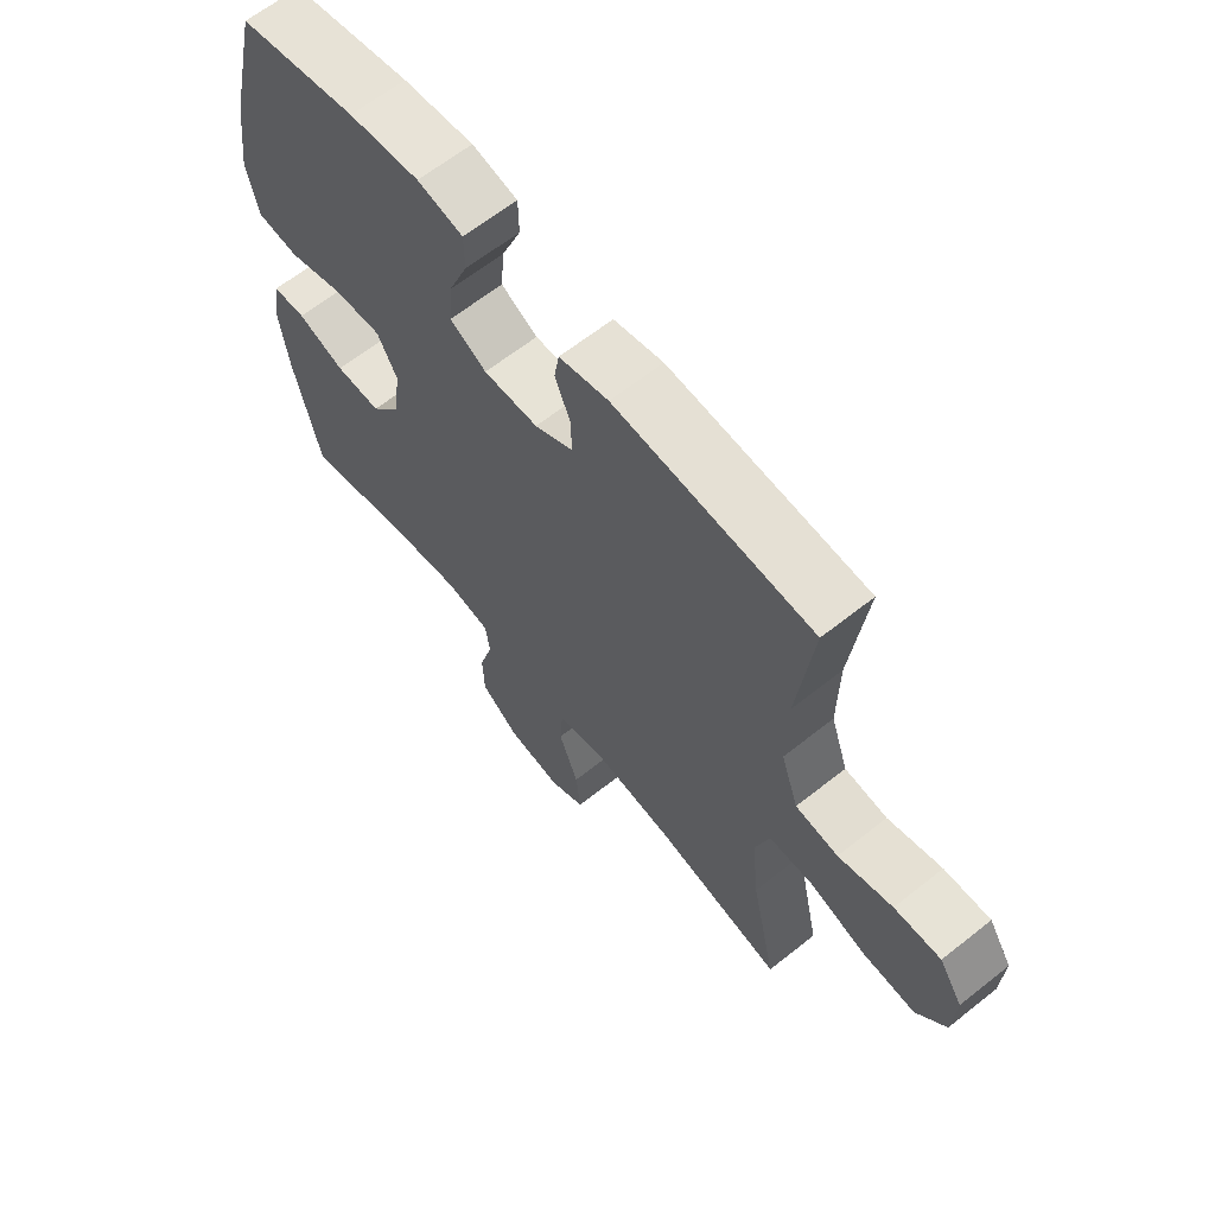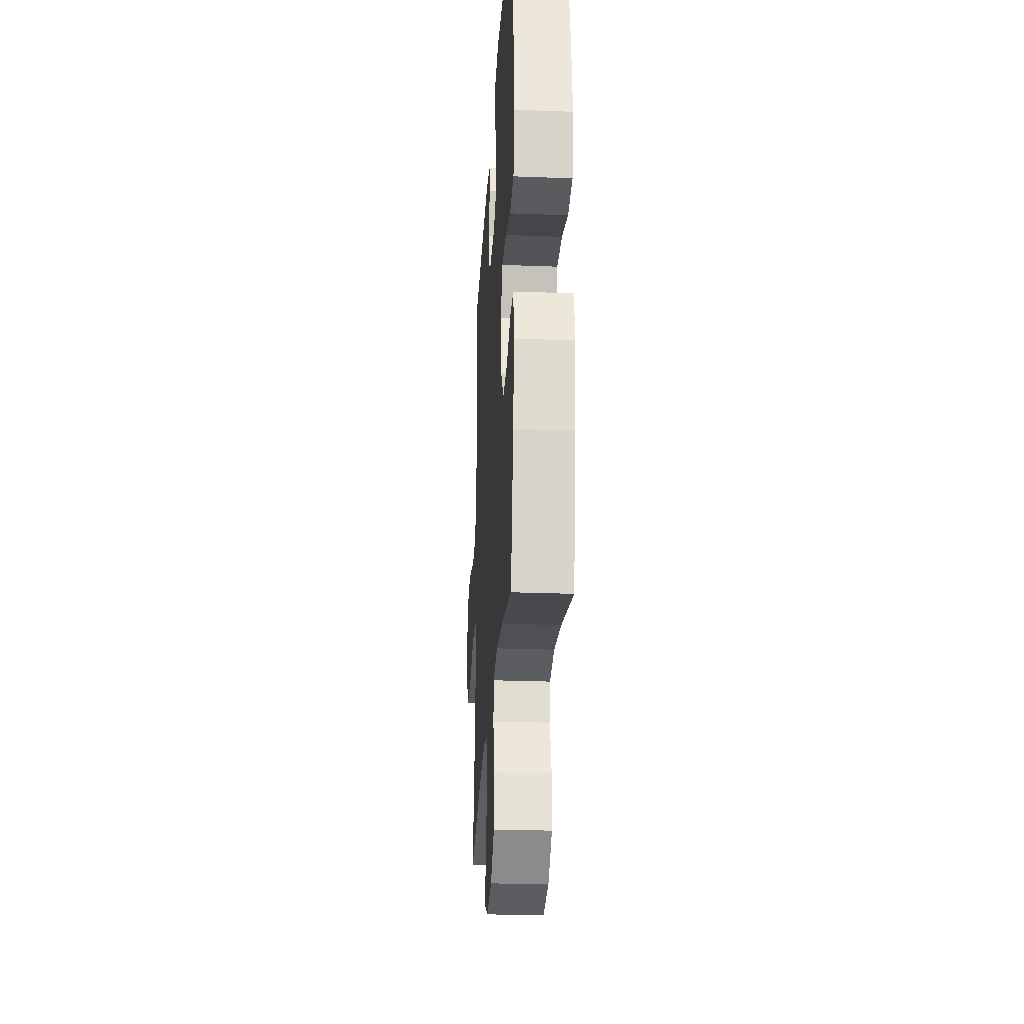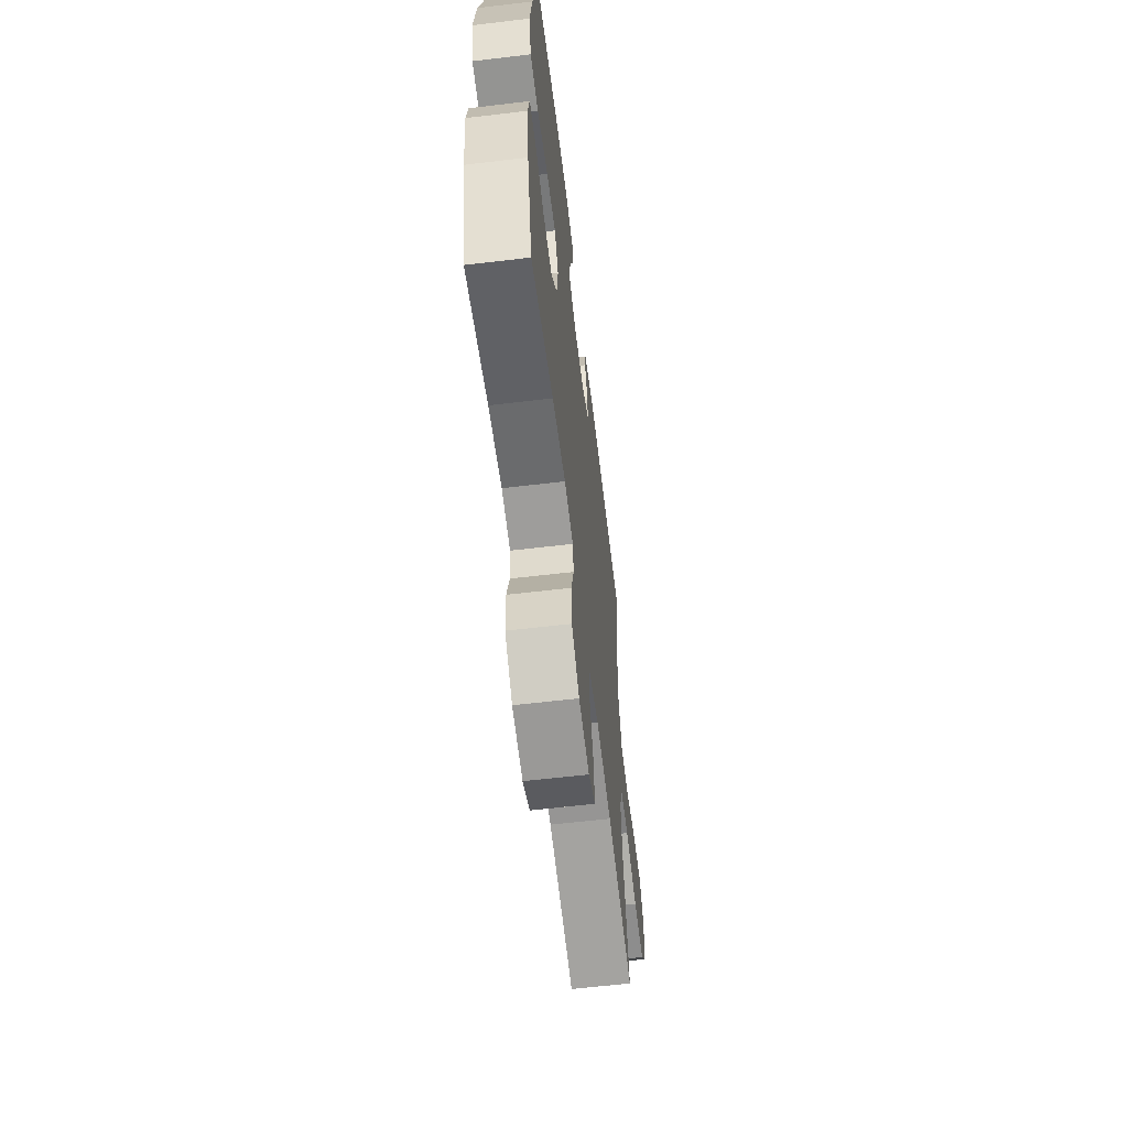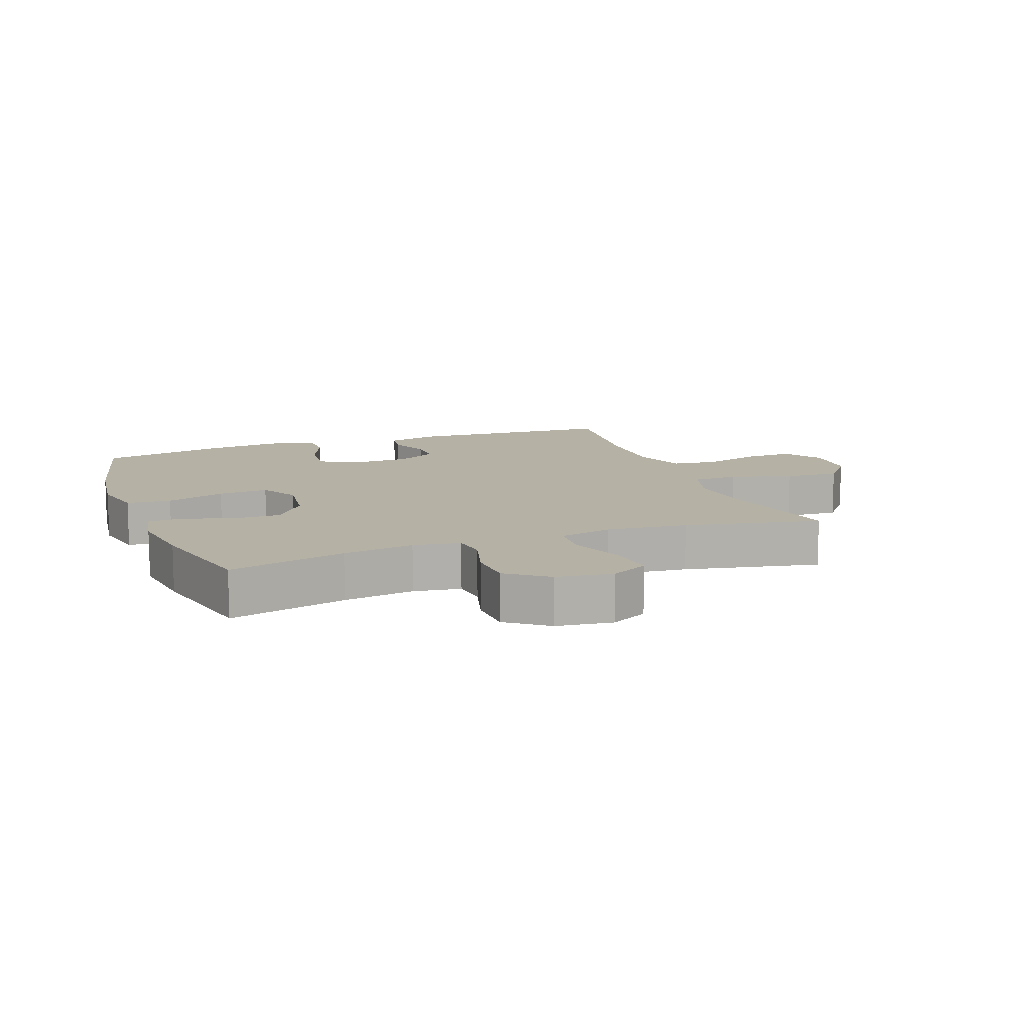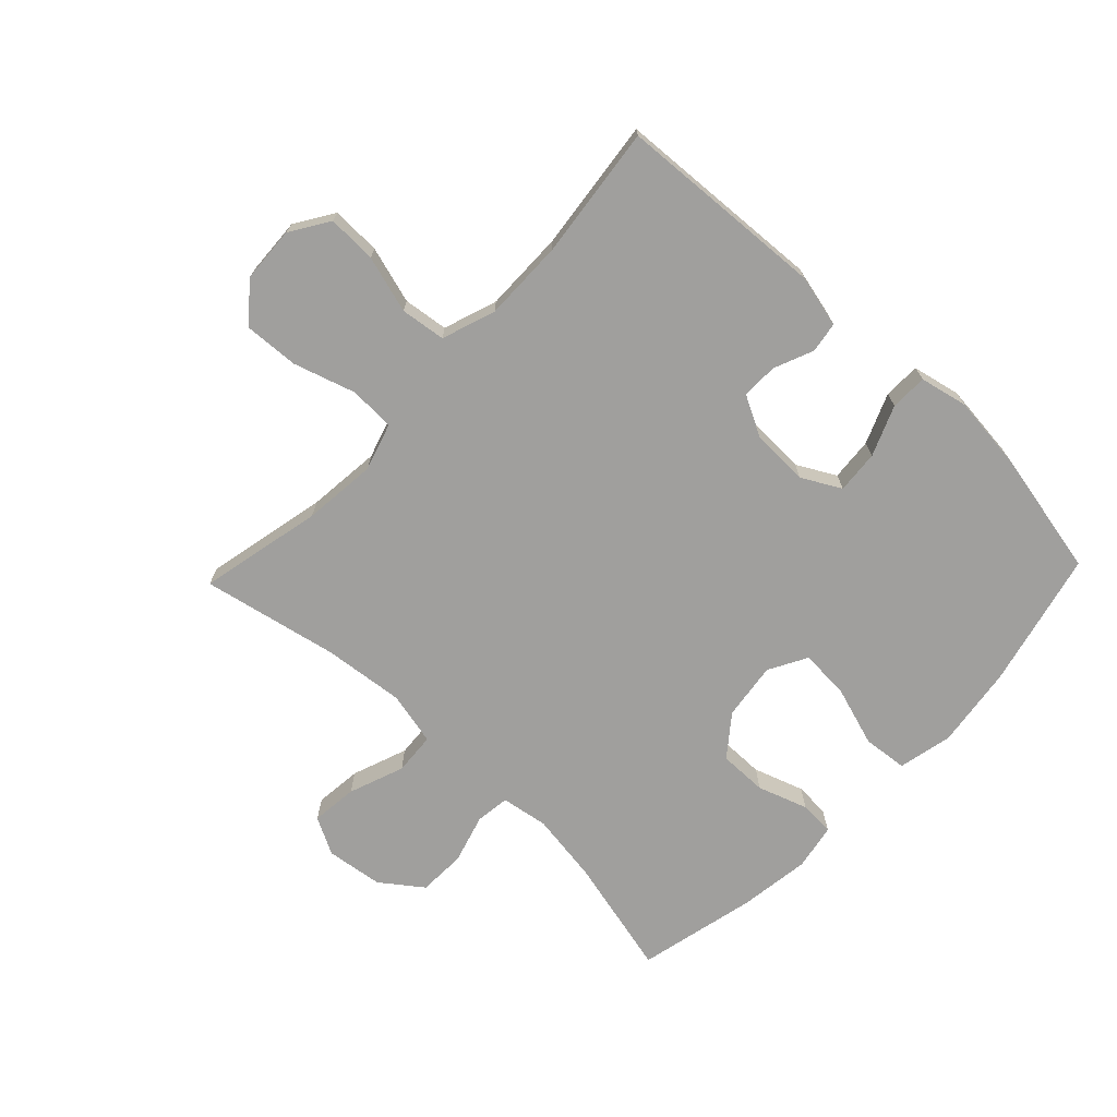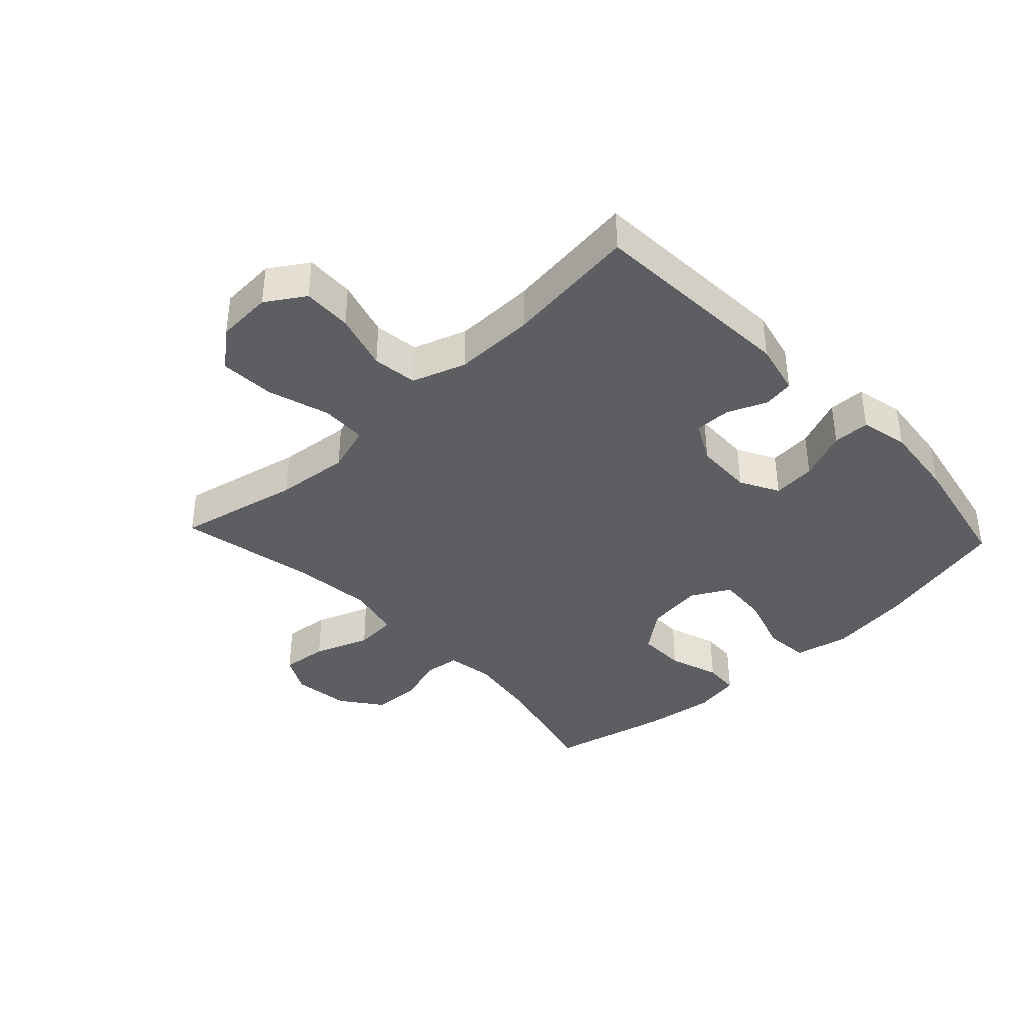
<metadata>
{"format":"obj","ext":"obj","renderer":"f3d","projection":"perspective","resolution":1024,"background":"white","views":[{"elev":63.4,"azim":-128.8,"up":"+Z"},{"elev":-26.8,"azim":86.6,"up":"+Z"},{"elev":-61.4,"azim":96.9,"up":"+Z"},{"elev":11.8,"azim":159.4,"up":"+Y"},{"elev":-71.4,"azim":-43.6,"up":"+Y"},{"elev":-38.9,"azim":-46.8,"up":"+Y"}]}
</metadata>
<code>
o path7470
v 0.315 0.0375 0.5586
v 0.1921 0.0375 0.5718
v 0.1133 0.0375 0.5544
v 0.1123 0.0375 0.4936
v 0.1459 0.0375 0.4121
v 0.152 0.0375 0.3413
v 0.08846 0.0375 0.3067
v -0.005861 0.0375 0.3093
v -0.07202 0.0375 0.3441
v -0.07106 0.0375 0.4032
v -0.04414 0.0375 0.4684
v -0.05241 0.0375 0.5186
v -0.138 0.0375 0.5386
v -0.4803 0.0375 0.5173
v -0.4539 0.0375 0.2986
v -0.4521 0.0375 0.1668
v -0.4824 0.0375 0.07846
v -0.5563 0.0375 0.06877
v -0.6499 0.0375 0.09576
v -0.7306 0.0375 0.09825
v -0.7711 0.0375 0.03483
v -0.766 0.0375 -0.05672
v -0.7153 0.0375 -0.1188
v -0.6247 0.0375 -0.1136
v -0.524 0.0375 -0.08185
v -0.4488 0.0375 -0.08397
v -0.4246 0.0375 -0.1618
v -0.4366 0.0375 -0.2824
v -0.4803 0.0375 -0.4846
v -0.2575 0.0375 -0.438
v -0.124 0.0375 -0.4232
v -0.03674 0.0375 -0.4429
v -0.0318 0.0375 -0.5116
v -0.06532 0.0375 -0.6024
v -0.07337 0.0375 -0.6786
v -0.01228 0.0375 -0.7106
v 0.08061 0.0375 -0.698
v 0.1477 0.0375 -0.6478
v 0.1505 0.0375 -0.5706
v 0.1269 0.0375 -0.4902
v 0.1339 0.0375 -0.4341
v 0.2112 0.0375 -0.4214
v 0.3276 0.0375 -0.4385
v 0.5214 0.0375 -0.4846
v 0.5664 0.0375 -0.2893
v 0.5825 0.0375 -0.1727
v 0.5686 0.0375 -0.09697
v 0.511 0.0375 -0.09361
v 0.429 0.0375 -0.1218
v 0.3501 0.0375 -0.1227
v 0.2987 0.0375 -0.05697
v 0.2862 0.0375 0.03665
v 0.3208 0.0375 0.09981
v 0.4029 0.0375 0.09447
v 0.5004 0.0375 0.06375
v 0.5734 0.0375 0.07101
v 0.5929 0.0375 0.1598
v 0.5748 0.0375 0.2939
v 0.5214 0.0375 0.5173
v 0.315 -0.0375 0.5586
v 0.1921 -0.0375 0.5718
v 0.1133 -0.0375 0.5544
v 0.1123 -0.0375 0.4936
v 0.1459 -0.0375 0.4121
v 0.152 -0.0375 0.3413
v 0.08846 -0.0375 0.3067
v -0.005861 -0.0375 0.3093
v -0.07202 -0.0375 0.3441
v -0.07106 -0.0375 0.4032
v -0.04414 -0.0375 0.4684
v -0.05241 -0.0375 0.5186
v -0.138 -0.0375 0.5386
v -0.4803 -0.0375 0.5173
v -0.4539 -0.0375 0.2986
v -0.4521 -0.0375 0.1668
v -0.4824 -0.0375 0.07846
v -0.5563 -0.0375 0.06877
v -0.6499 -0.0375 0.09576
v -0.7306 -0.0375 0.09825
v -0.7711 -0.0375 0.03483
v -0.766 -0.0375 -0.05672
v -0.7153 -0.0375 -0.1188
v -0.6247 -0.0375 -0.1136
v -0.524 -0.0375 -0.08185
v -0.4488 -0.0375 -0.08397
v -0.4246 -0.0375 -0.1618
v -0.4366 -0.0375 -0.2824
v -0.4803 -0.0375 -0.4846
v -0.2575 -0.0375 -0.438
v -0.124 -0.0375 -0.4232
v -0.03674 -0.0375 -0.4429
v -0.0318 -0.0375 -0.5116
v -0.06532 -0.0375 -0.6024
v -0.07337 -0.0375 -0.6786
v -0.01228 -0.0375 -0.7106
v 0.08061 -0.0375 -0.698
v 0.1477 -0.0375 -0.6478
v 0.1505 -0.0375 -0.5706
v 0.1269 -0.0375 -0.4902
v 0.1339 -0.0375 -0.4341
v 0.2112 -0.0375 -0.4214
v 0.3276 -0.0375 -0.4385
v 0.5214 -0.0375 -0.4846
v 0.5664 -0.0375 -0.2893
v 0.5825 -0.0375 -0.1727
v 0.5686 -0.0375 -0.09697
v 0.511 -0.0375 -0.09361
v 0.429 -0.0375 -0.1218
v 0.3501 -0.0375 -0.1227
v 0.2987 -0.0375 -0.05697
v 0.2862 -0.0375 0.03665
v 0.3208 -0.0375 0.09981
v 0.4029 -0.0375 0.09447
v 0.5004 -0.0375 0.06375
v 0.5734 -0.0375 0.07101
v 0.5929 -0.0375 0.1598
v 0.5748 -0.0375 0.2939
v 0.5214 -0.0375 0.5173
v 0.5734 0.0375 0.07101
v 0.5734 0.0375 0.07101
v 0.5929 0.0375 0.1598
v 0.5748 0.0375 0.2939
v 0.5664 0.0375 -0.2893
v 0.5825 0.0375 -0.1727
v 0.5686 0.0375 -0.09697
v 0.5686 0.0375 -0.09697
v 0.5004 0.0375 0.06375
v 0.511 0.0375 -0.09361
v 0.5214 0.0375 -0.4846
v 0.5214 0.0375 -0.4846
v 0.5214 0.0375 0.5173
v 0.5214 0.0375 0.5173
v 0.429 0.0375 -0.1218
v 0.4029 0.0375 0.09447
v 0.3276 0.0375 -0.4385
v 0.315 0.0375 0.5586
v 0.3501 0.0375 -0.1227
v 0.3208 0.0375 0.09981
v 0.3208 0.0375 0.09981
v 0.2987 0.0375 -0.05697
v 0.2112 0.0375 -0.4214
v 0.2862 0.0375 0.03665
v 0.1921 0.0375 0.5718
v 0.1339 0.0375 -0.4341
v 0.1339 0.0375 -0.4341
v 0.1459 0.0375 0.4121
v 0.152 0.0375 0.3413
v 0.152 0.0375 0.3413
v 0.1133 0.0375 0.5544
v 0.1133 0.0375 0.5544
v 0.08846 0.0375 0.3067
v 0.1477 0.0375 -0.6478
v 0.1505 0.0375 -0.5706
v 0.1269 0.0375 -0.4902
v 0.08061 0.0375 -0.698
v 0.1123 0.0375 0.4936
v -0.005861 0.0375 0.3093
v -0.01228 0.0375 -0.7106
v -0.07202 0.0375 0.3441
v -0.07202 0.0375 0.3441
v -0.07337 0.0375 -0.6786
v -0.07337 0.0375 -0.6786
v -0.06532 0.0375 -0.6024
v -0.0318 0.0375 -0.5116
v -0.03674 0.0375 -0.4429
v -0.03674 0.0375 -0.4429
v -0.124 0.0375 -0.4232
v -0.07106 0.0375 0.4032
v -0.04414 0.0375 0.4684
v -0.05241 0.0375 0.5186
v -0.05241 0.0375 0.5186
v -0.138 0.0375 0.5386
v -0.2575 0.0375 -0.438
v -0.4803 0.0375 -0.4846
v -0.4803 0.0375 -0.4846
v -0.4246 0.0375 -0.1618
v -0.4366 0.0375 -0.2824
v -0.4488 0.0375 -0.08397
v -0.4488 0.0375 -0.08397
v -0.524 0.0375 -0.08185
v -0.4521 0.0375 0.1668
v -0.4824 0.0375 0.07846
v -0.4824 0.0375 0.07846
v -0.4539 0.0375 0.2986
v -0.4803 0.0375 0.5173
v -0.4803 0.0375 0.5173
v -0.5563 0.0375 0.06877
v -0.6247 0.0375 -0.1136
v -0.6499 0.0375 0.09576
v -0.7153 0.0375 -0.1188
v -0.7306 0.0375 0.09825
v -0.766 0.0375 -0.05672
v -0.7711 0.0375 0.03483
v 0.5734 -0.0375 0.07101
v 0.5734 -0.0375 0.07101
v 0.5929 -0.0375 0.1598
v 0.5748 -0.0375 0.2939
v 0.5664 -0.0375 -0.2893
v 0.5825 -0.0375 -0.1727
v 0.5686 -0.0375 -0.09697
v 0.5686 -0.0375 -0.09697
v 0.5004 -0.0375 0.06375
v 0.511 -0.0375 -0.09361
v 0.5214 -0.0375 -0.4846
v 0.5214 -0.0375 -0.4846
v 0.5214 -0.0375 0.5173
v 0.5214 -0.0375 0.5173
v 0.429 -0.0375 -0.1218
v 0.4029 -0.0375 0.09447
v 0.3276 -0.0375 -0.4385
v 0.315 -0.0375 0.5586
v 0.3501 -0.0375 -0.1227
v 0.3208 -0.0375 0.09981
v 0.3208 -0.0375 0.09981
v 0.2987 -0.0375 -0.05697
v 0.2112 -0.0375 -0.4214
v 0.2862 -0.0375 0.03665
v 0.1921 -0.0375 0.5718
v 0.1339 -0.0375 -0.4341
v 0.1339 -0.0375 -0.4341
v 0.1459 -0.0375 0.4121
v 0.152 -0.0375 0.3413
v 0.152 -0.0375 0.3413
v 0.1133 -0.0375 0.5544
v 0.1133 -0.0375 0.5544
v 0.08846 -0.0375 0.3067
v 0.1477 -0.0375 -0.6478
v 0.1505 -0.0375 -0.5706
v 0.1269 -0.0375 -0.4902
v 0.08061 -0.0375 -0.698
v 0.1123 -0.0375 0.4936
v -0.005861 -0.0375 0.3093
v -0.01228 -0.0375 -0.7106
v -0.07202 -0.0375 0.3441
v -0.07202 -0.0375 0.3441
v -0.07337 -0.0375 -0.6786
v -0.07337 -0.0375 -0.6786
v -0.06532 -0.0375 -0.6024
v -0.0318 -0.0375 -0.5116
v -0.03674 -0.0375 -0.4429
v -0.03674 -0.0375 -0.4429
v -0.124 -0.0375 -0.4232
v -0.07106 -0.0375 0.4032
v -0.04414 -0.0375 0.4684
v -0.05241 -0.0375 0.5186
v -0.05241 -0.0375 0.5186
v -0.138 -0.0375 0.5386
v -0.2575 -0.0375 -0.438
v -0.4803 -0.0375 -0.4846
v -0.4803 -0.0375 -0.4846
v -0.4246 -0.0375 -0.1618
v -0.4366 -0.0375 -0.2824
v -0.4488 -0.0375 -0.08397
v -0.4488 -0.0375 -0.08397
v -0.524 -0.0375 -0.08185
v -0.4521 -0.0375 0.1668
v -0.4824 -0.0375 0.07846
v -0.4824 -0.0375 0.07846
v -0.4539 -0.0375 0.2986
v -0.4803 -0.0375 0.5173
v -0.4803 -0.0375 0.5173
v -0.5563 -0.0375 0.06877
v -0.6247 -0.0375 -0.1136
v -0.6499 -0.0375 0.09576
v -0.7153 -0.0375 -0.1188
v -0.7306 -0.0375 0.09825
v -0.766 -0.0375 -0.05672
v -0.7711 -0.0375 0.03483
f 212 215 216
f 263 264 267
f 219 240 229
f 259 243 247
f 257 253 256
f 242 251 248
f 247 243 244
f 209 197 213
f 228 230 227
f 212 210 208
f 239 238 228
f 217 226 232
f 221 218 231
f 213 226 217
f 243 259 234
f 264 263 262
f 222 226 213
f 211 221 222
f 259 247 260
f 203 199 200
f 199 208 198
f 206 211 197
f 210 212 216
f 217 251 242
f 202 196 209
f 256 234 259
f 232 256 253
f 232 234 256
f 217 242 215
f 229 240 239
f 268 264 266
f 264 268 267
f 196 197 209
f 197 222 213
f 255 257 262
f 233 238 236
f 216 215 219
f 222 197 211
f 251 232 253
f 231 218 224
f 253 257 255
f 217 232 251
f 229 239 228
f 194 196 202
f 208 199 203
f 228 238 230
f 248 251 252
f 215 242 240
f 255 262 263
f 248 252 249
f 198 208 210
f 230 238 233
f 218 221 211
f 247 244 245
f 198 210 204
f 263 267 265
f 215 240 219
f 120 57 116 195
f 57 58 117 116
f 45 46 105 104
f 46 126 201 105
f 55 56 115 114
f 47 48 107 106
f 130 45 104 205
f 58 132 207 117
f 48 49 108 107
f 54 55 114 113
f 43 44 103 102
f 59 1 60 118
f 49 50 109 108
f 139 54 113 214
f 50 51 110 109
f 42 43 102 101
f 52 53 112 111
f 1 2 61 60
f 51 52 111 110
f 145 42 101 220
f 5 148 223 64
f 2 150 225 61
f 6 7 66 65
f 38 39 98 97
f 39 40 99 98
f 37 38 97 96
f 4 5 64 63
f 3 4 63 62
f 40 41 100 99
f 7 8 67 66
f 36 37 96 95
f 8 160 235 67
f 162 36 95 237
f 34 35 94 93
f 33 34 93 92
f 166 33 92 241
f 31 32 91 90
f 10 11 70 69
f 11 171 246 70
f 12 13 72 71
f 9 10 69 68
f 30 31 90 89
f 175 30 89 250
f 27 28 87 86
f 179 27 86 254
f 25 26 85 84
f 16 183 258 75
f 15 16 75 74
f 186 15 74 261
f 13 14 73 72
f 28 29 88 87
f 17 18 77 76
f 24 25 84 83
f 18 19 78 77
f 23 24 83 82
f 19 20 79 78
f 22 23 82 81
f 21 22 81 80
f 20 21 80 79
f 137 141 140
f 188 192 189
f 144 154 165
f 184 172 168
f 182 181 178
f 167 173 176
f 172 169 168
f 134 138 122
f 153 152 155
f 137 133 135
f 164 153 163
f 142 157 151
f 146 156 143
f 138 142 151
f 168 159 184
f 189 187 188
f 147 138 151
f 136 147 146
f 184 185 172
f 128 125 124
f 124 123 133
f 131 122 136
f 135 141 137
f 142 167 176
f 127 134 121
f 181 184 159
f 157 178 181
f 157 181 159
f 142 140 167
f 154 164 165
f 193 191 189
f 189 192 193
f 121 134 122
f 122 138 147
f 180 187 182
f 158 161 163
f 141 144 140
f 147 136 122
f 176 178 157
f 156 149 143
f 178 180 182
f 142 176 157
f 154 153 164
f 119 127 121
f 133 128 124
f 153 155 163
f 173 177 176
f 140 165 167
f 180 188 187
f 173 174 177
f 123 135 133
f 155 158 163
f 143 136 146
f 172 170 169
f 123 129 135
f 188 190 192
f 140 144 165

</code>
